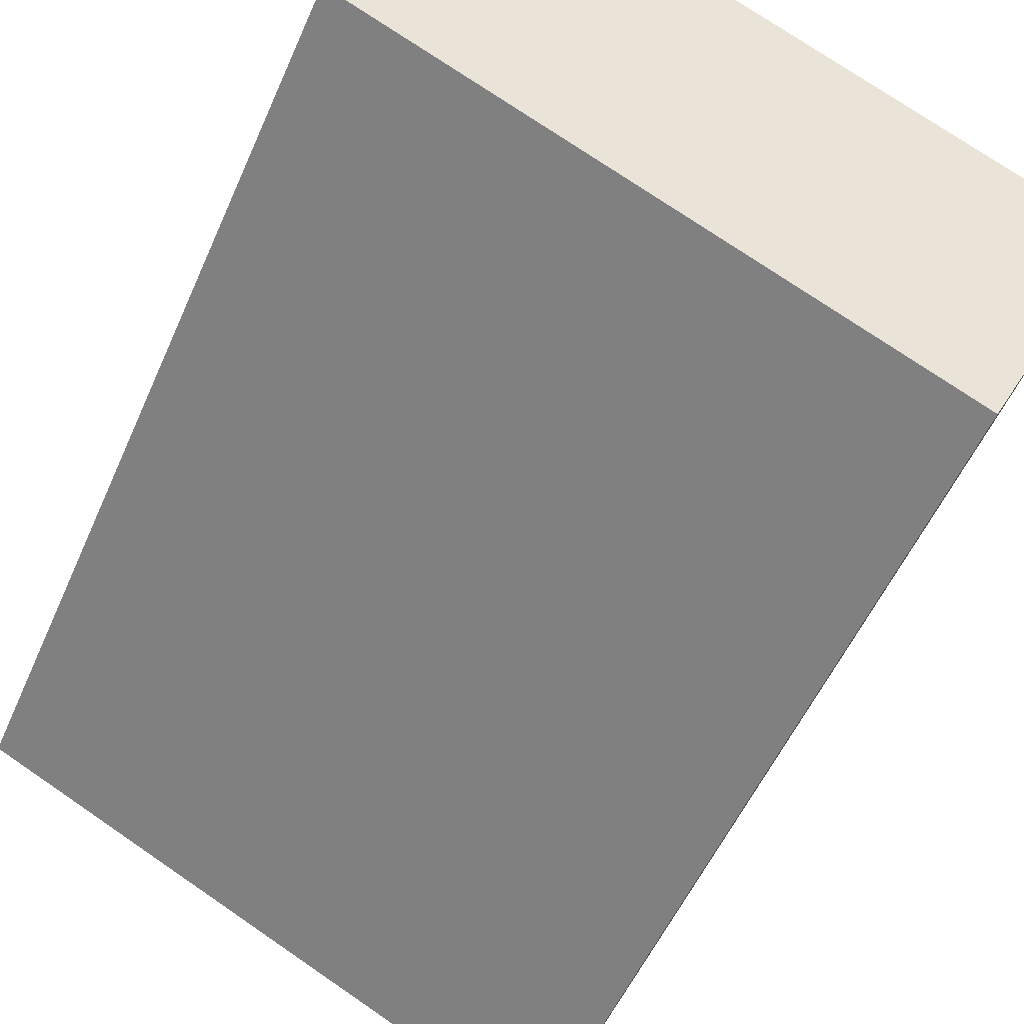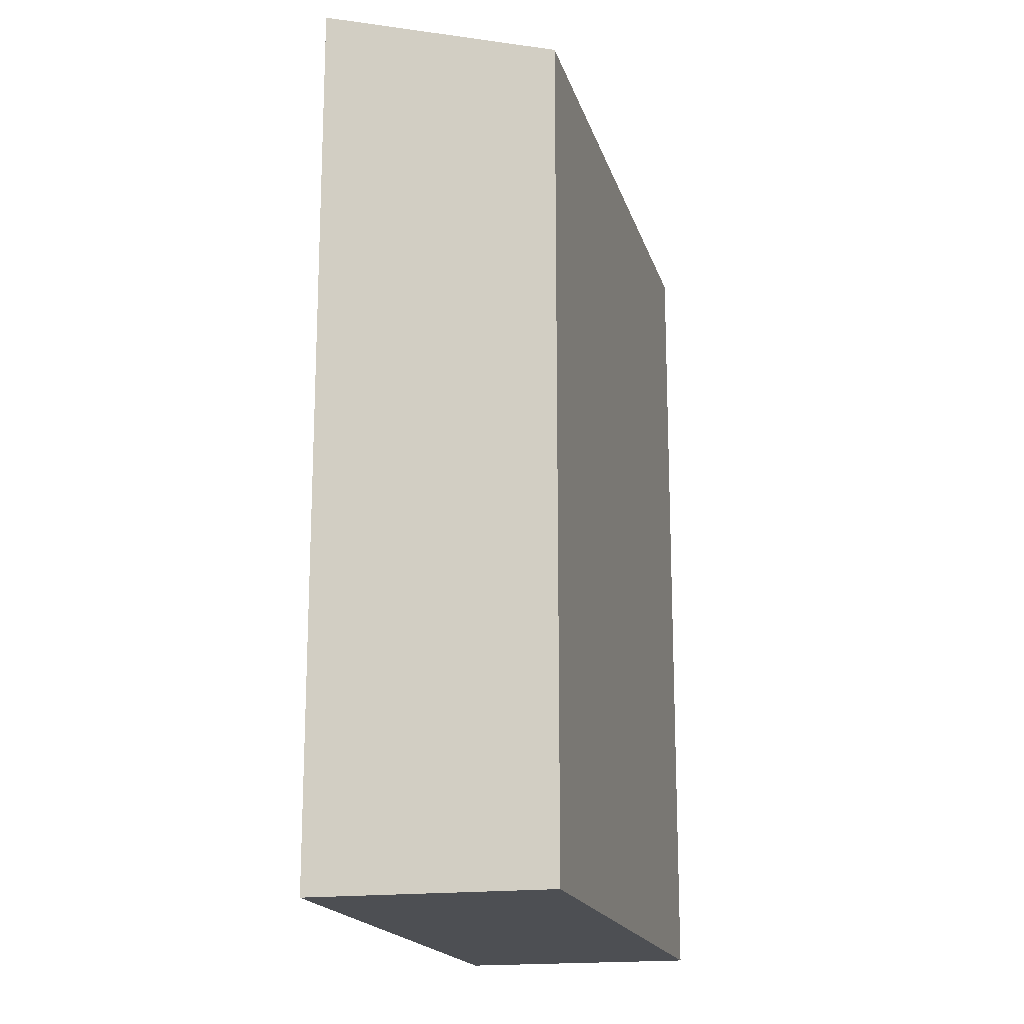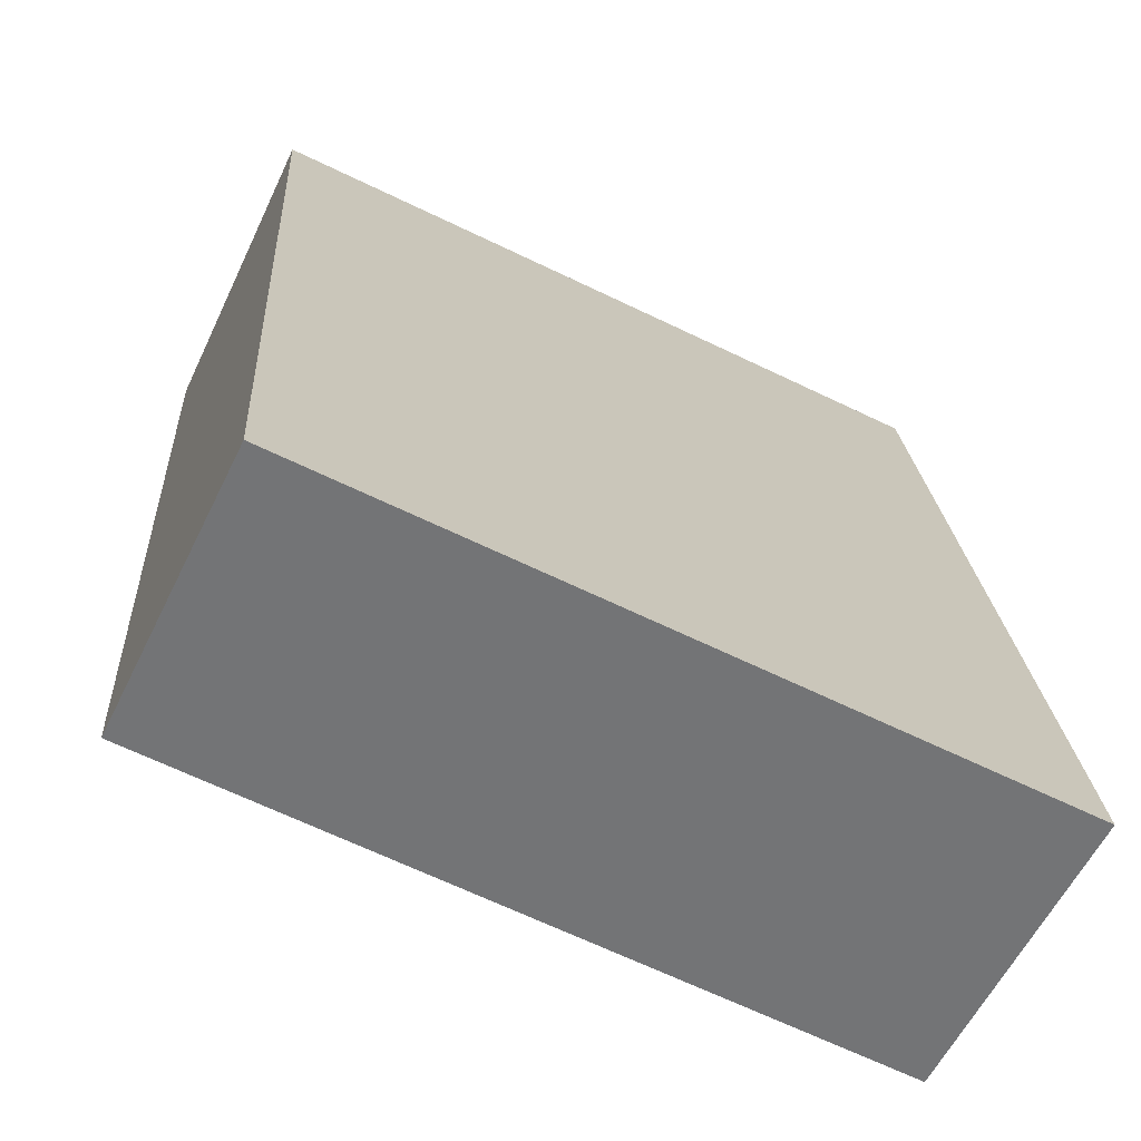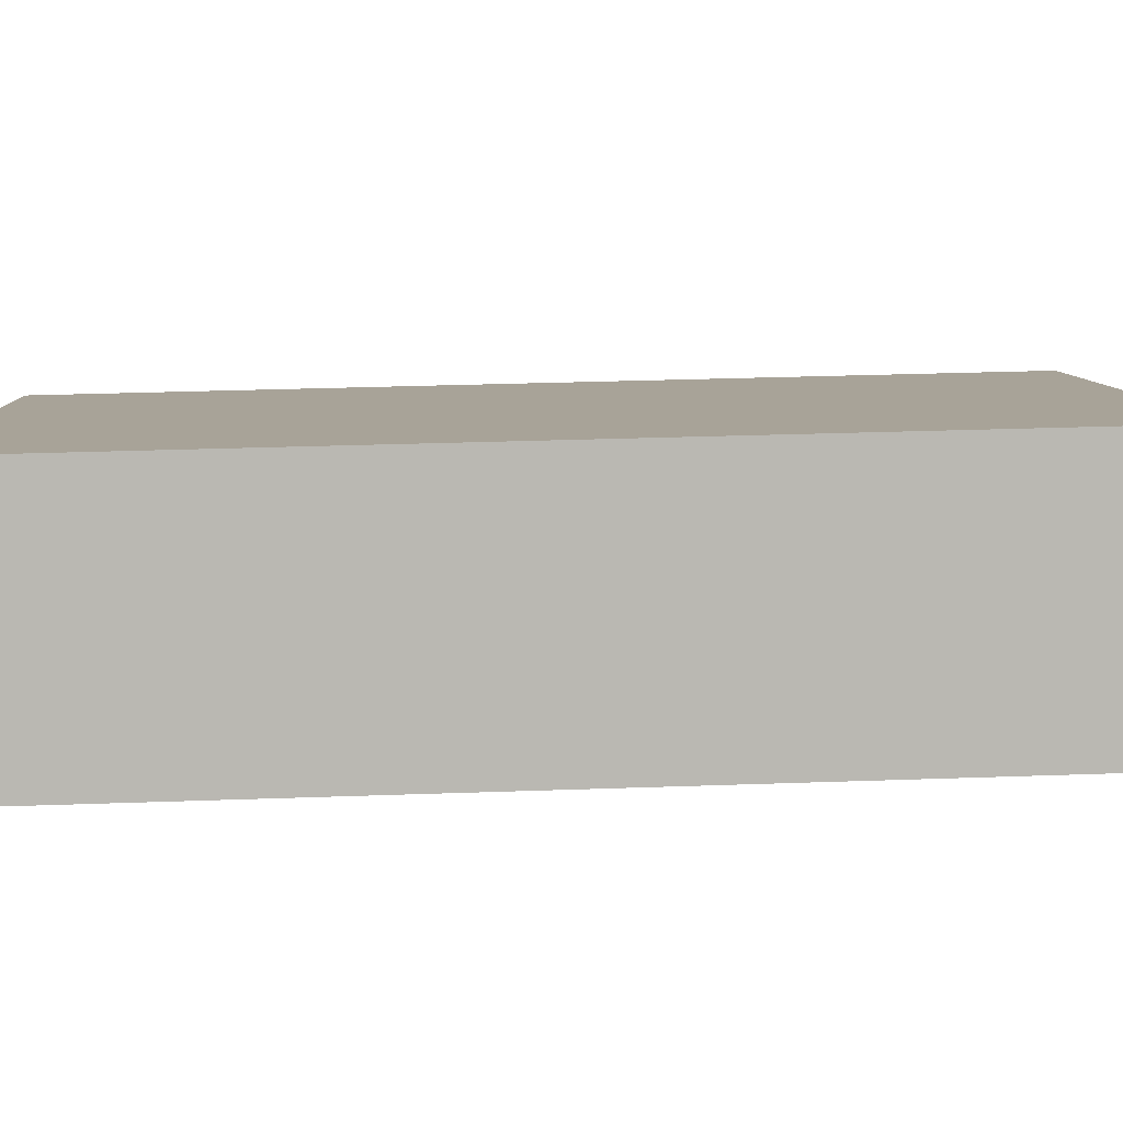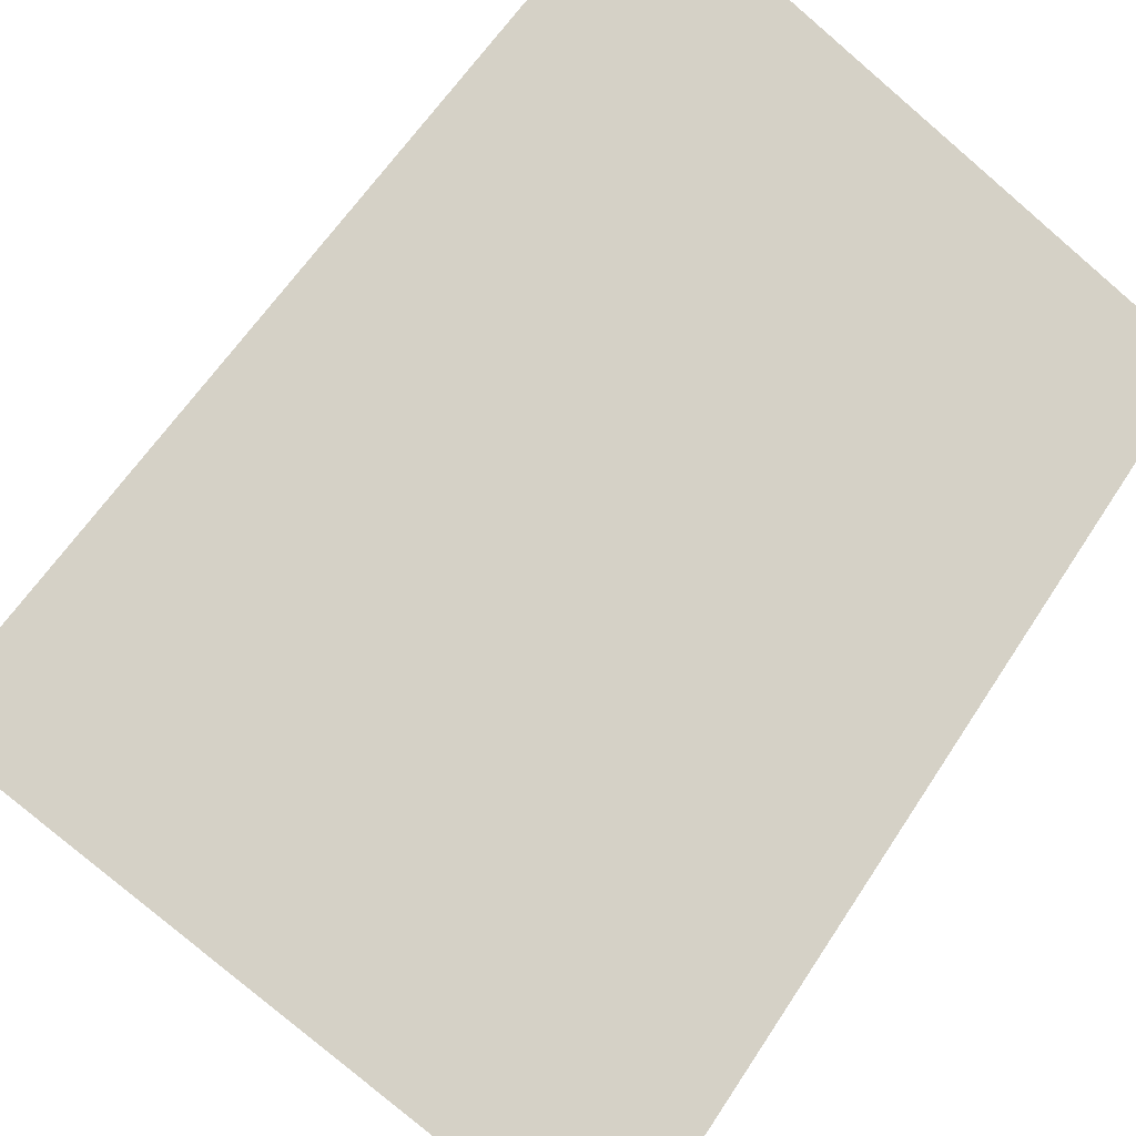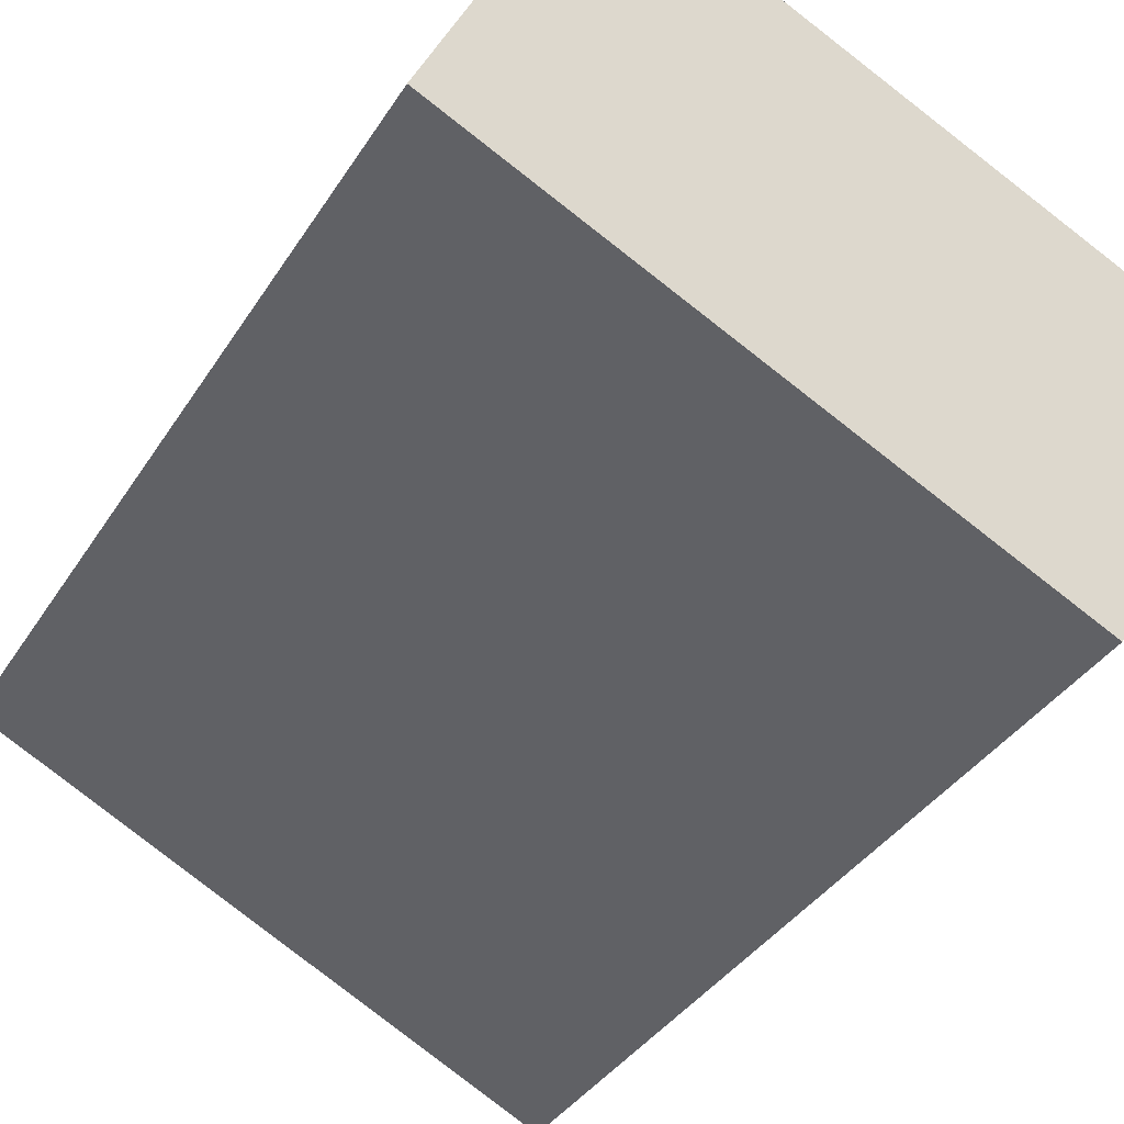
<metadata>
{"format":"obj","ext":"obj","renderer":"f3d","projection":"perspective","resolution":1024,"background":"white","views":[{"elev":-54.1,"azim":156.6,"up":"+Z"},{"elev":-17.8,"azim":78.4,"up":"+Y"},{"elev":18.9,"azim":176.9,"up":"+Z"},{"elev":33.0,"azim":87.2,"up":"+Z"},{"elev":59.3,"azim":-147.6,"up":"+Z"},{"elev":-37.1,"azim":151.5,"up":"+Z"}]}
</metadata>
<code>
v  0 0 0
v  14.37 -6.208e-17 1.014
v  12.1 -3.6e-16 5.879
v  2.273 2.979e-16 -4.865
v  0.0004294 20.11 -0.0006375
v  12.1 20.11 5.878
v  2.273 18.55 -4.866
v  14.37 18.55 1.013
g defaultobject
f 1 2 3
f 2 1 4
f 3 5 1
f 5 3 6
f 5 4 1
f 4 5 7
f 7 2 4
f 2 7 8
f 2 6 3
f 6 2 8
f 8 5 6
f 5 8 7

</code>
